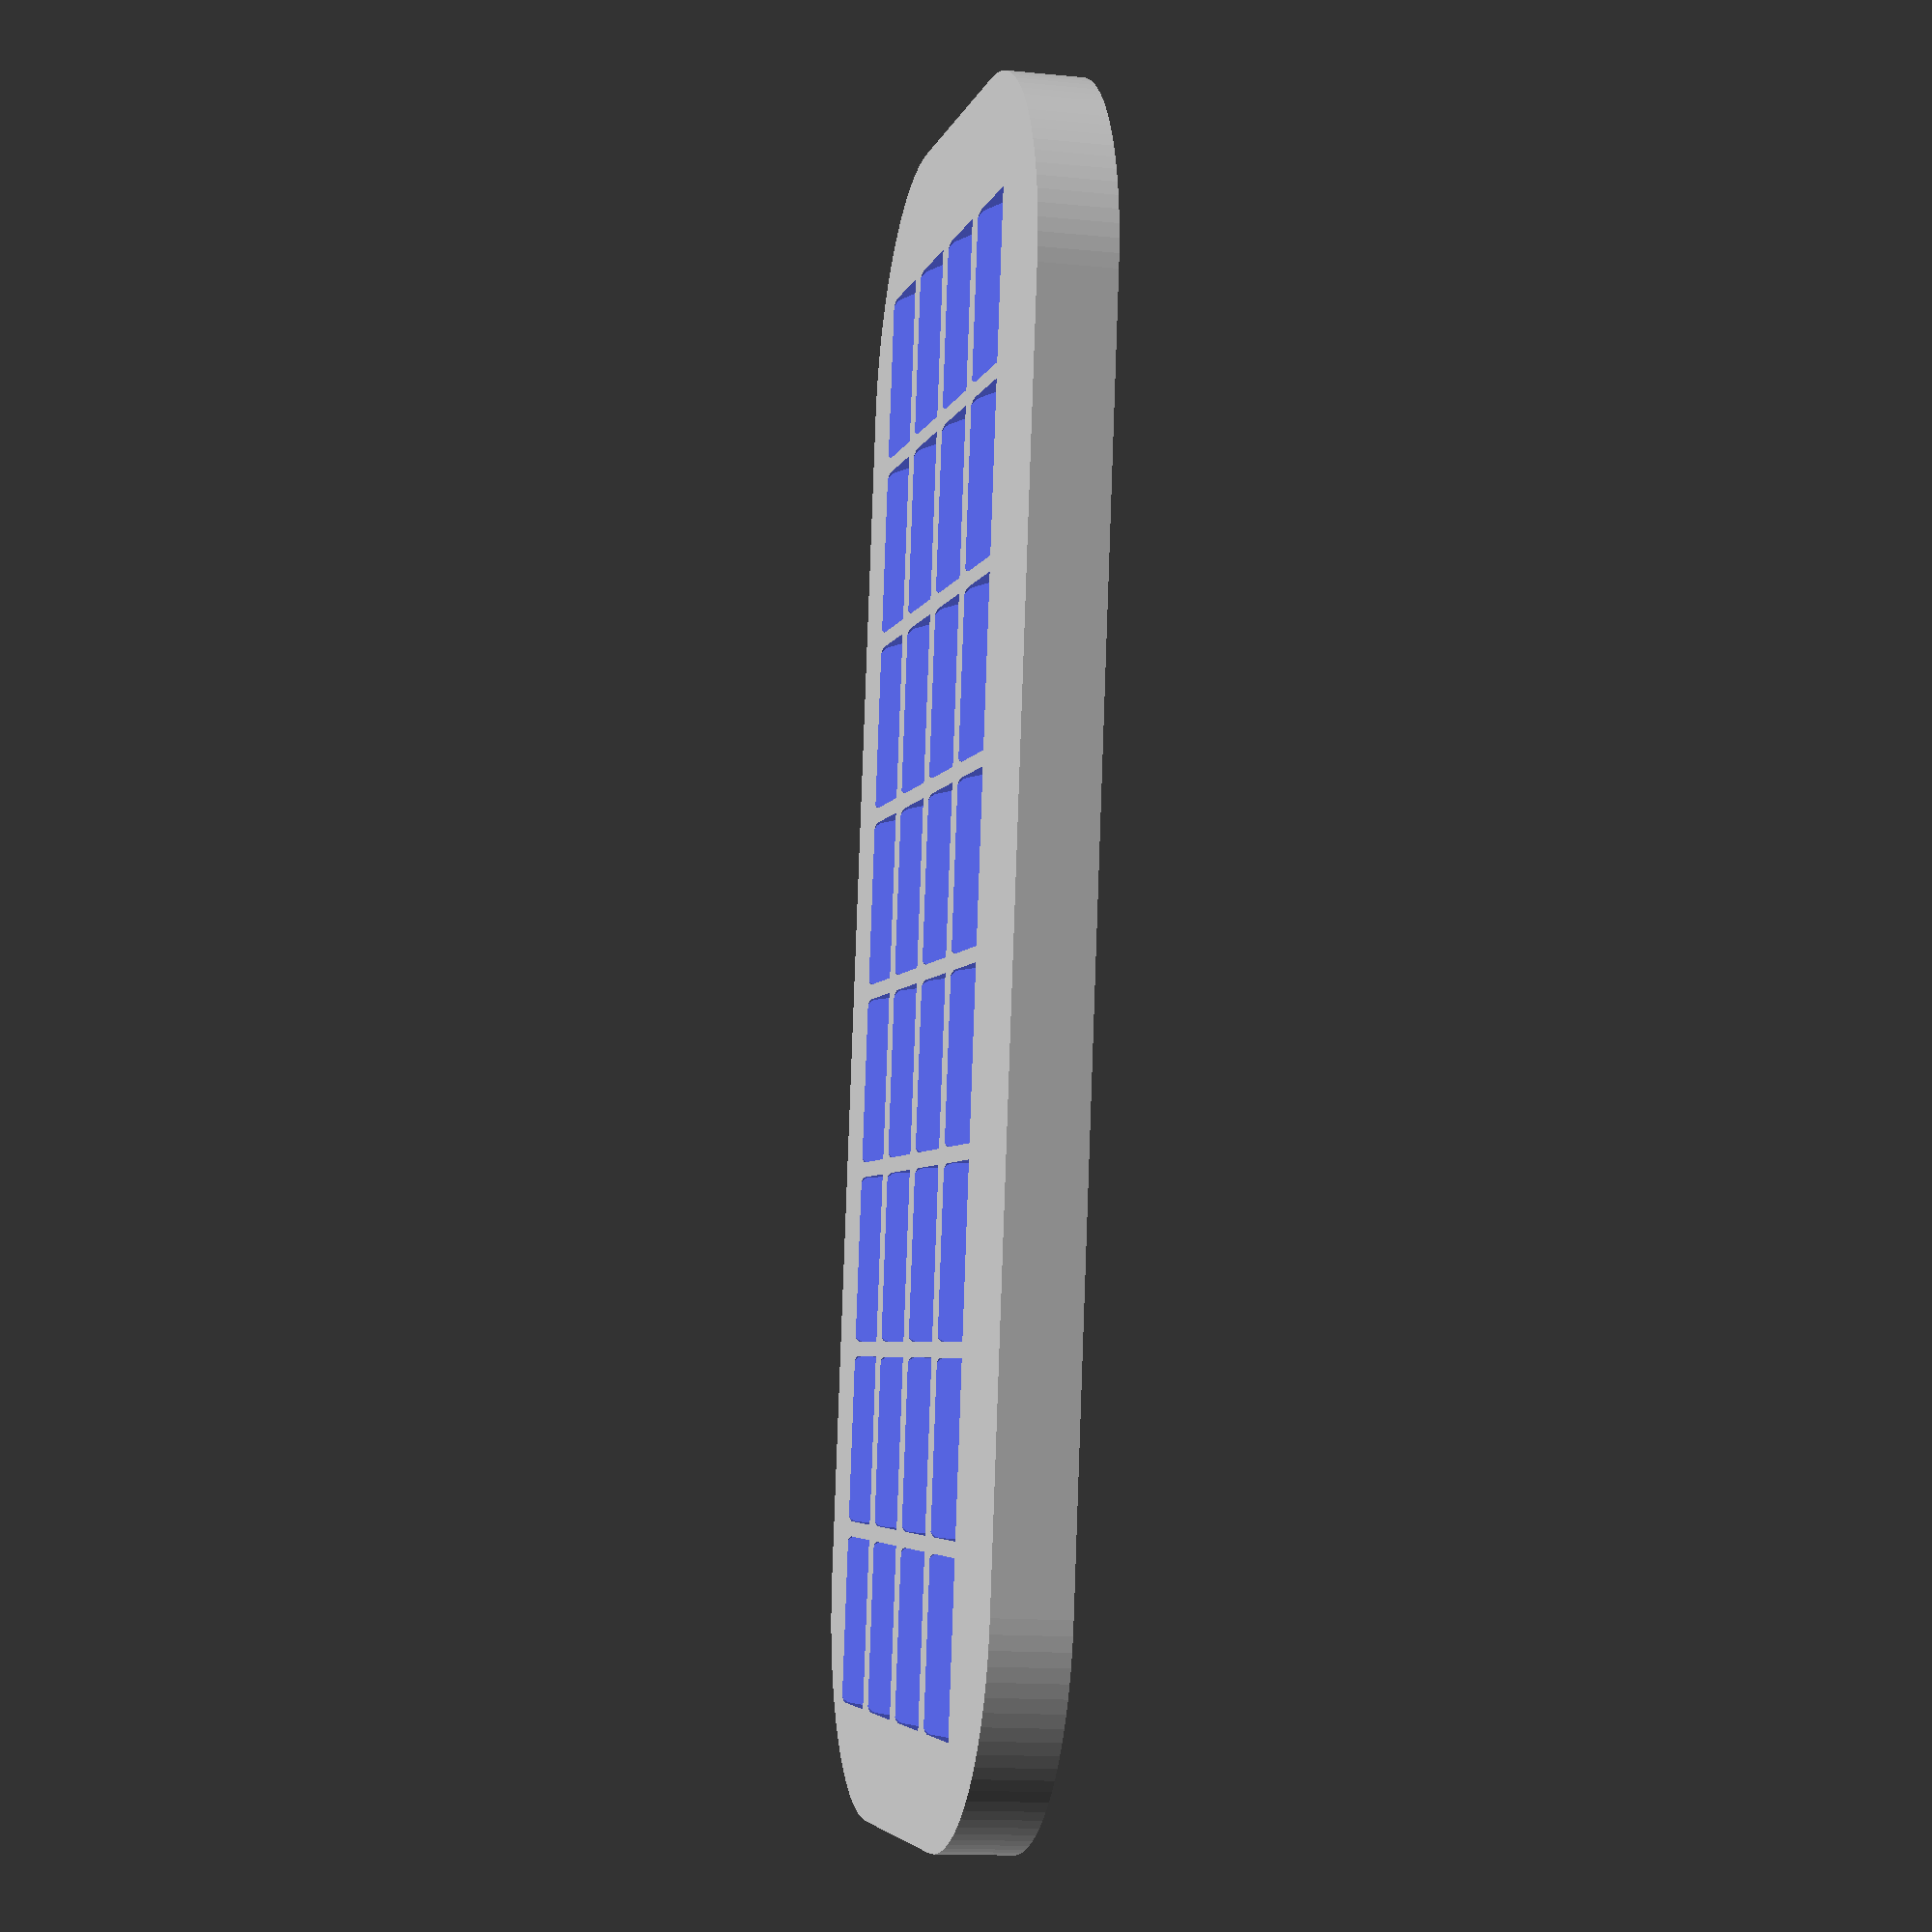
<openscad>
$fn = 100;

width = 220;
length = 100;
height = 10;

radius = 30;

gamecard_width = 22;
gamecard_length = 32;
gamecard_height = 3.8;
gamecard_radius = 5;

module base(width, length, radius) {
  corners = [[radius		, radius],
	     [width - radius	, radius],
	     [width - radius	, length - radius],
	     [radius		, length - radius]];

  hull() {
    for (p = corners) {
      translate(p) circle(r=radius);
    }
  }
}

module game_card_slot(width, length, height, radius) {
  corners = [[radius		, radius],
	     [width - radius	, radius],
	     [width - radius	, length - radius],
	     [radius		, length - radius]];

  rotate([15, 0, 0]) {
    linear_extrude(height) {
      hull() {
	for (p = corners) {
	  translate(p) circle(r=radius);
	}
      }
    }
  }
}

module game_card_slots(width, length, height, radius) {
  thickness = 2.4;
  margin = 2;

  for (j = [0:1:3]) {
    for (i = [0:1:7]) {
      x = i * (width + margin);
      y = j * (length / 2 + margin);
      z = thickness;

      translate([x, y, z]) {
	game_card_slot(width, length, height, radius);
      }
    }
  }
}

module game_card_holder(width, length, height, radius,
			g_width, g_length, g_height, g_radius) {
  h = height;

  difference() {
    linear_extrude(h)
      base(width, length, radius);

    translate([14, 7, 0])
    game_card_slots(g_width, g_length, g_height, g_radius);
  }
}

game_card_holder(width, length, height, radius,
		 gamecard_width, gamecard_length, gamecard_height, gamecard_radius);

</openscad>
<views>
elev=194.2 azim=99.6 roll=102.3 proj=p view=solid
</views>
